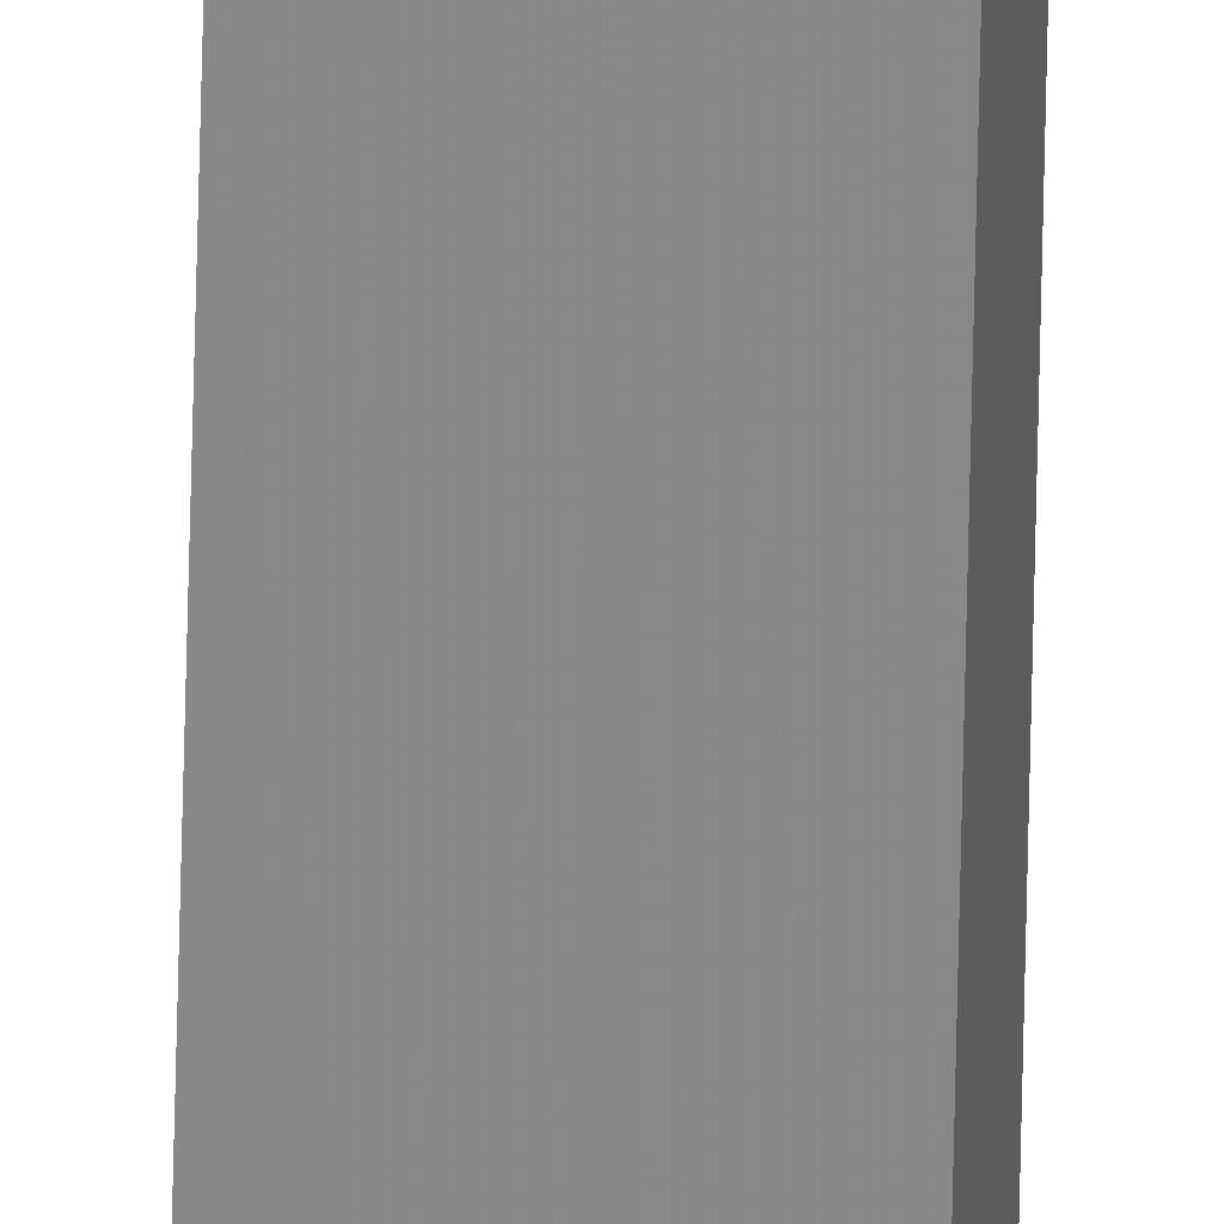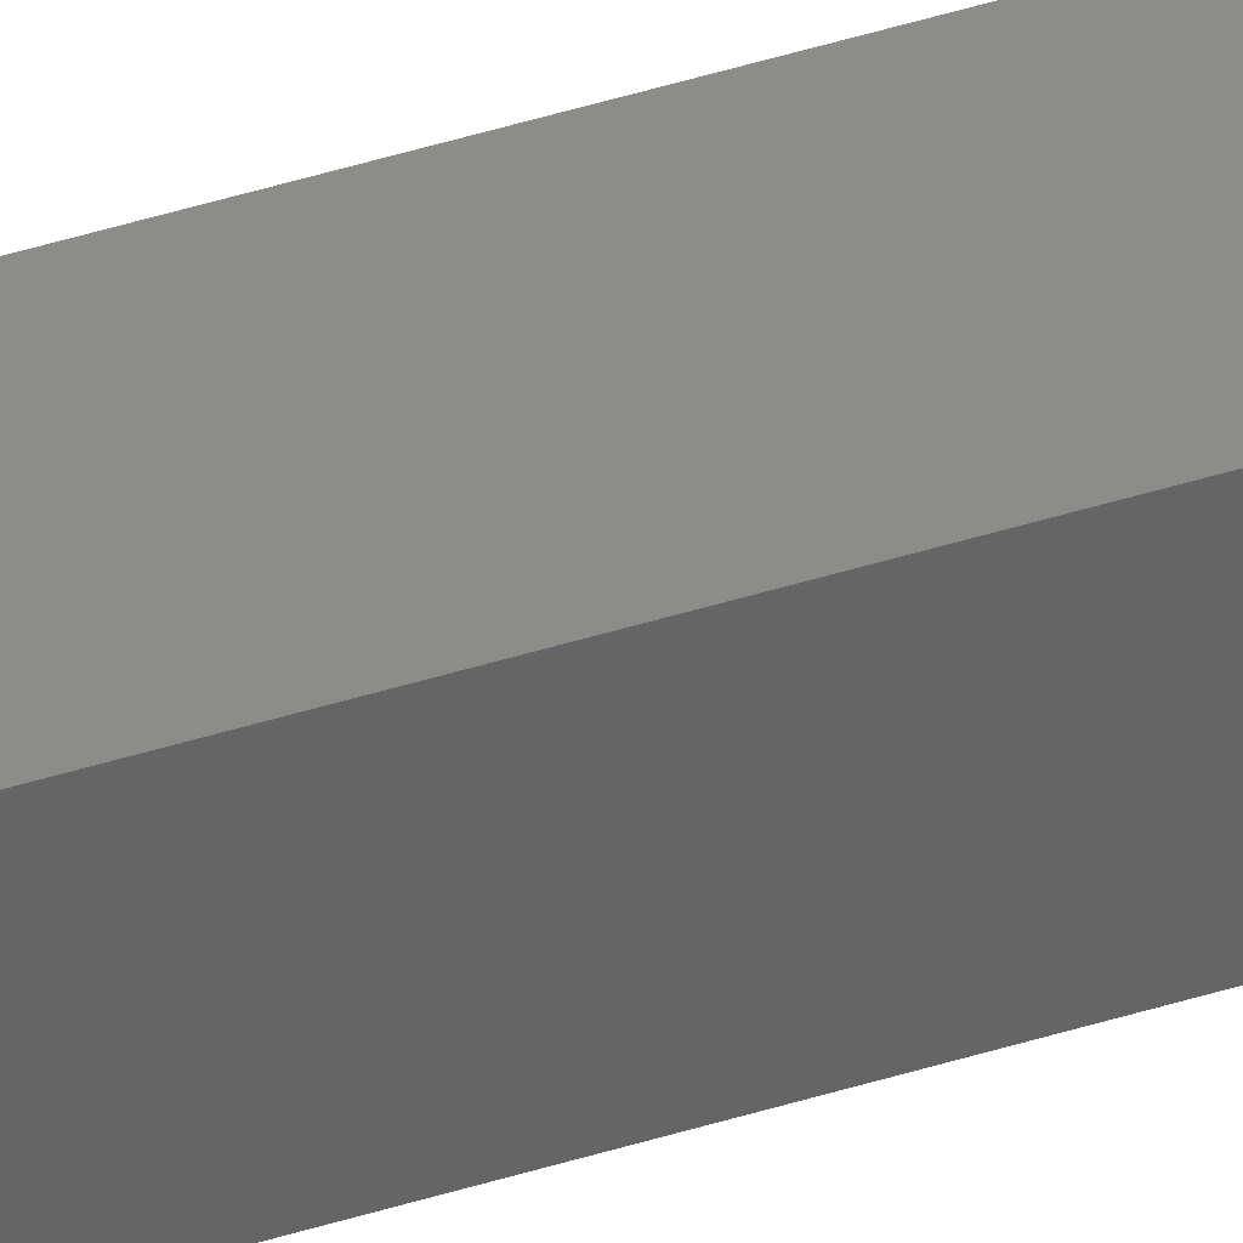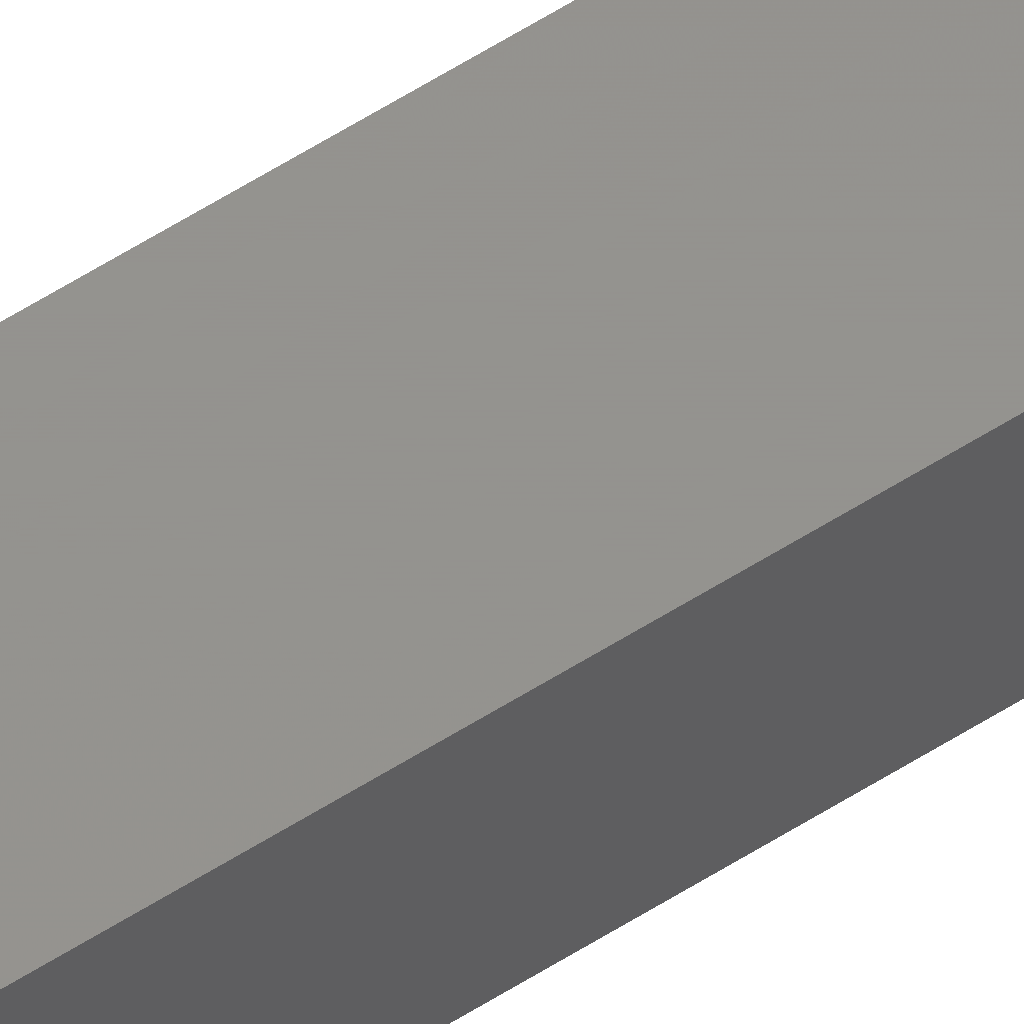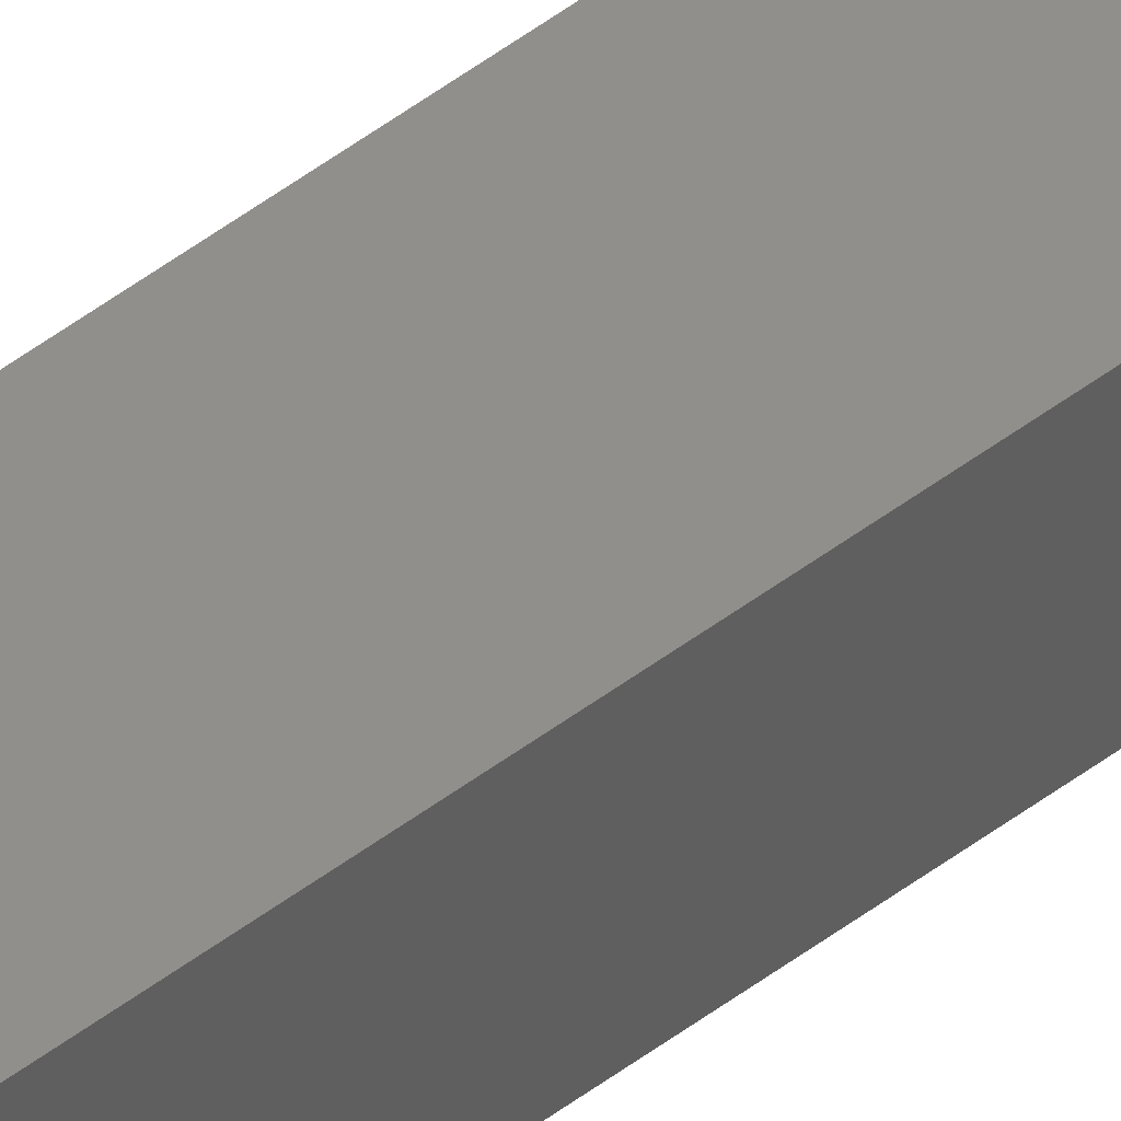
<metadata>
{"format":"stl","ext":"stl","renderer":"f3d","projection":"perspective","resolution":1024,"background":"white","views":[{"elev":78.0,"azim":1.4,"up":"+Y"},{"elev":31.9,"azim":-116.1,"up":"+Y"},{"elev":50.8,"azim":-126.0,"up":"+Y"},{"elev":57.0,"azim":52.6,"up":"+Y"}]}
</metadata>
<code>
# stl→obj: 16 verts, 28 faces
v -9.807 3.828 -176.4
v -9.787 3.83 -176.4
v -9.787 3.83 -180
v -9.807 3.828 -180
v -9.827 3.826 -176.4
v -9.827 3.826 -180
v -9.847 3.824 -180
v -9.847 3.824 -176.4
v -9.842 3.774 -176.4
v -9.842 3.774 -180
v -9.782 3.781 -180
v -9.802 3.778 -176.4
v -9.802 3.778 -180
v -9.782 3.781 -176.4
v -9.822 3.776 -176.4
v -9.822 3.776 -180
f 1 2 3
f 1 3 4
f 5 4 6
f 5 6 7
f 5 1 4
f 8 5 7
f 8 7 9
f 7 10 9
f 11 12 13
f 14 12 11
f 13 15 16
f 16 15 10
f 12 15 13
f 15 9 10
f 14 11 2
f 11 3 2
f 7 16 10
f 6 13 16
f 6 16 7
f 4 13 6
f 3 11 13
f 3 13 4
f 15 8 9
f 15 5 8
f 12 1 15
f 15 1 5
f 14 2 12
f 12 2 1

</code>
